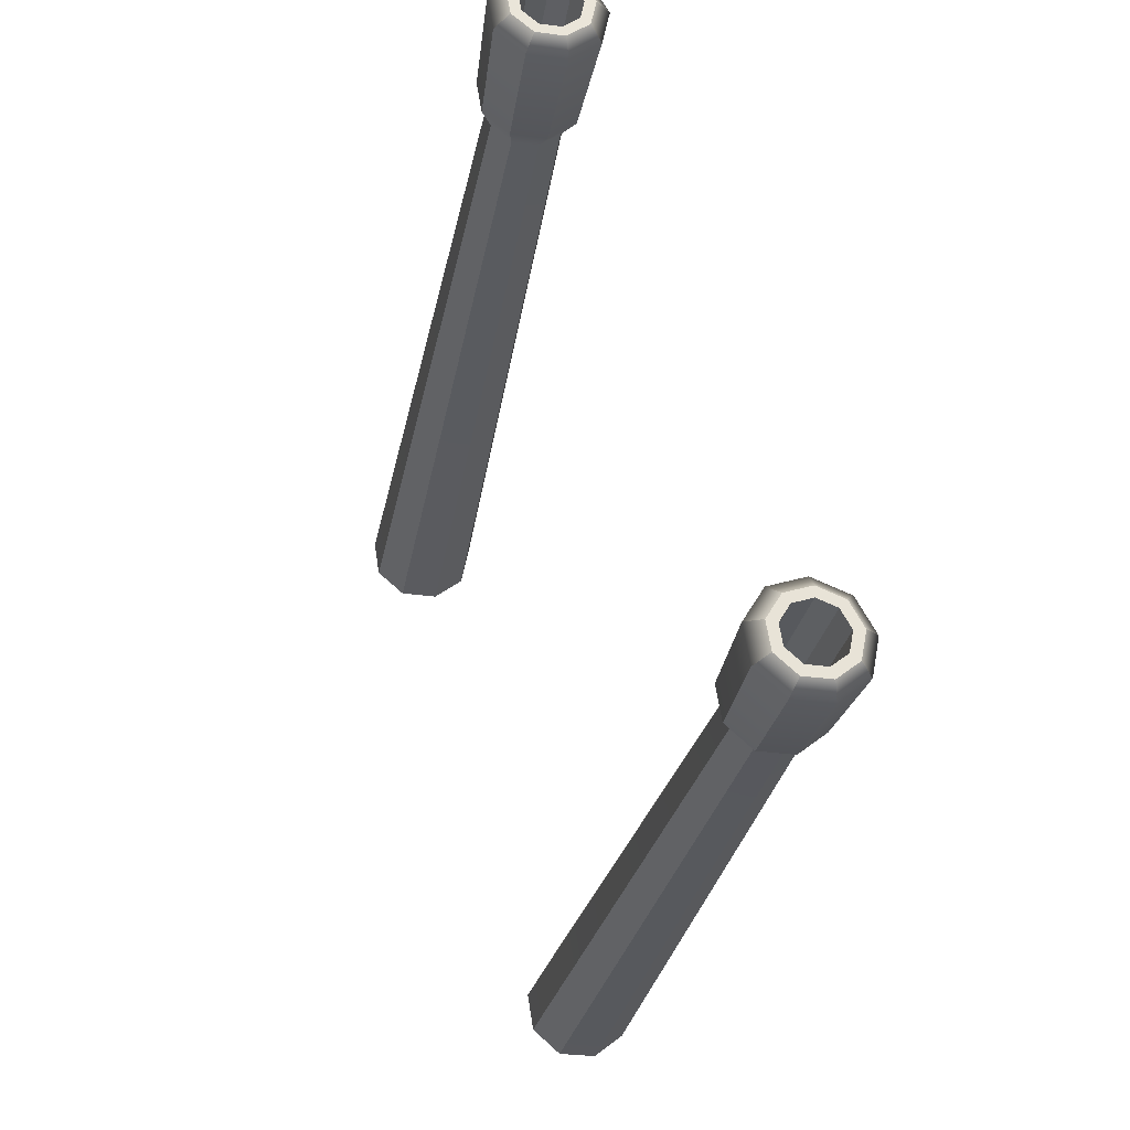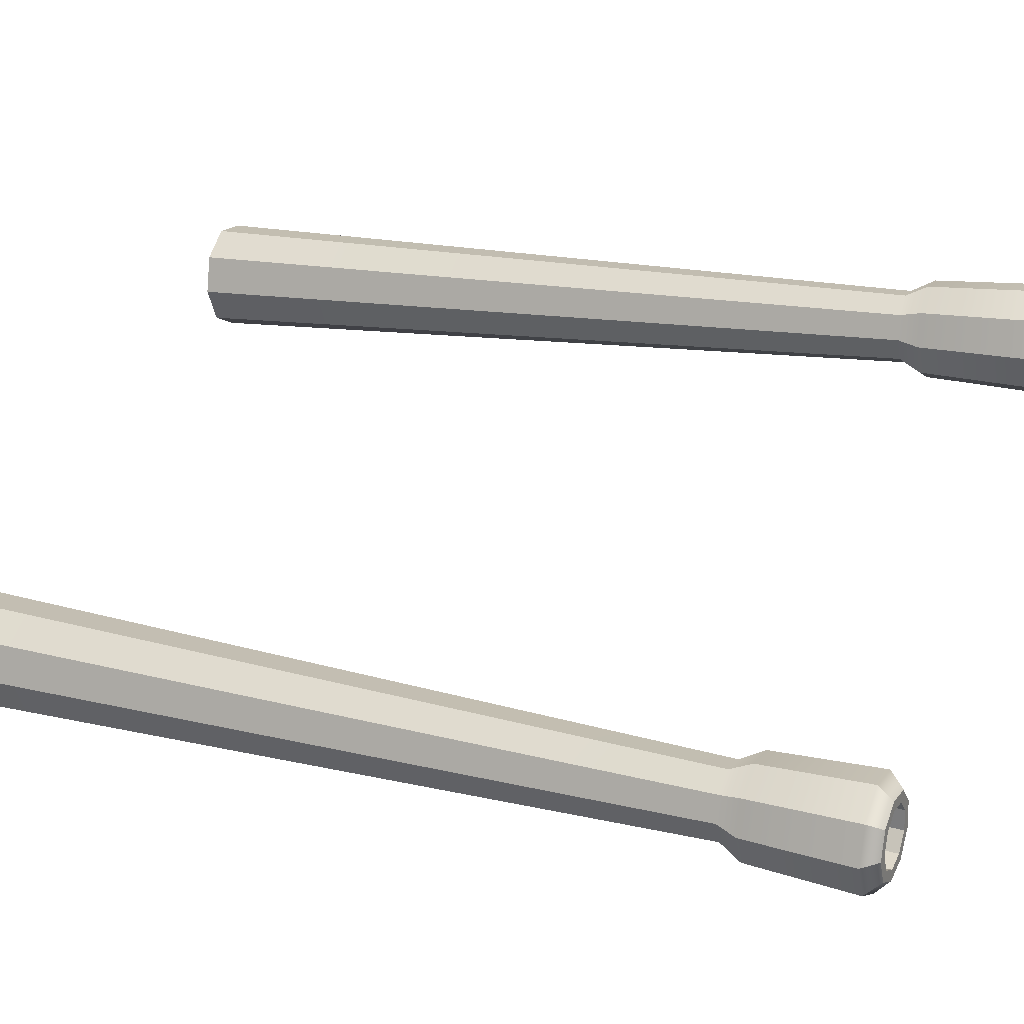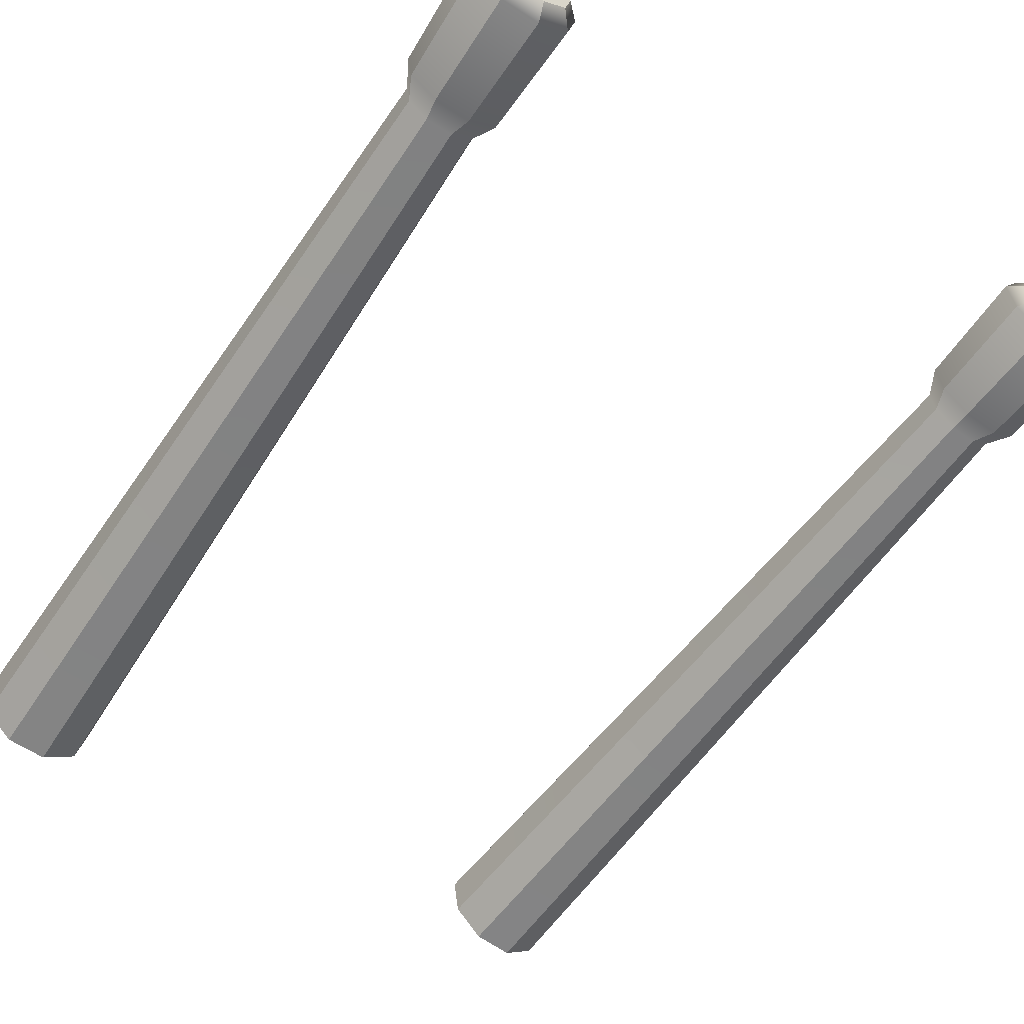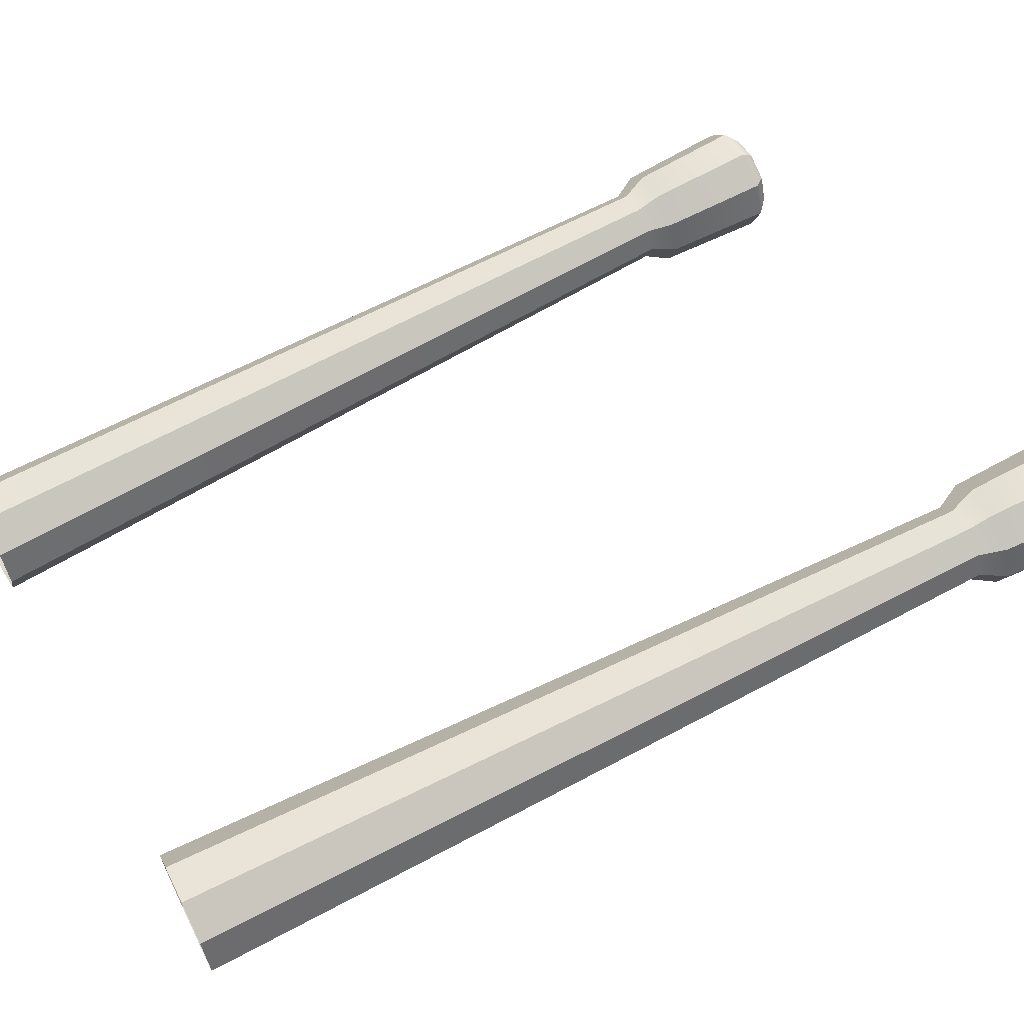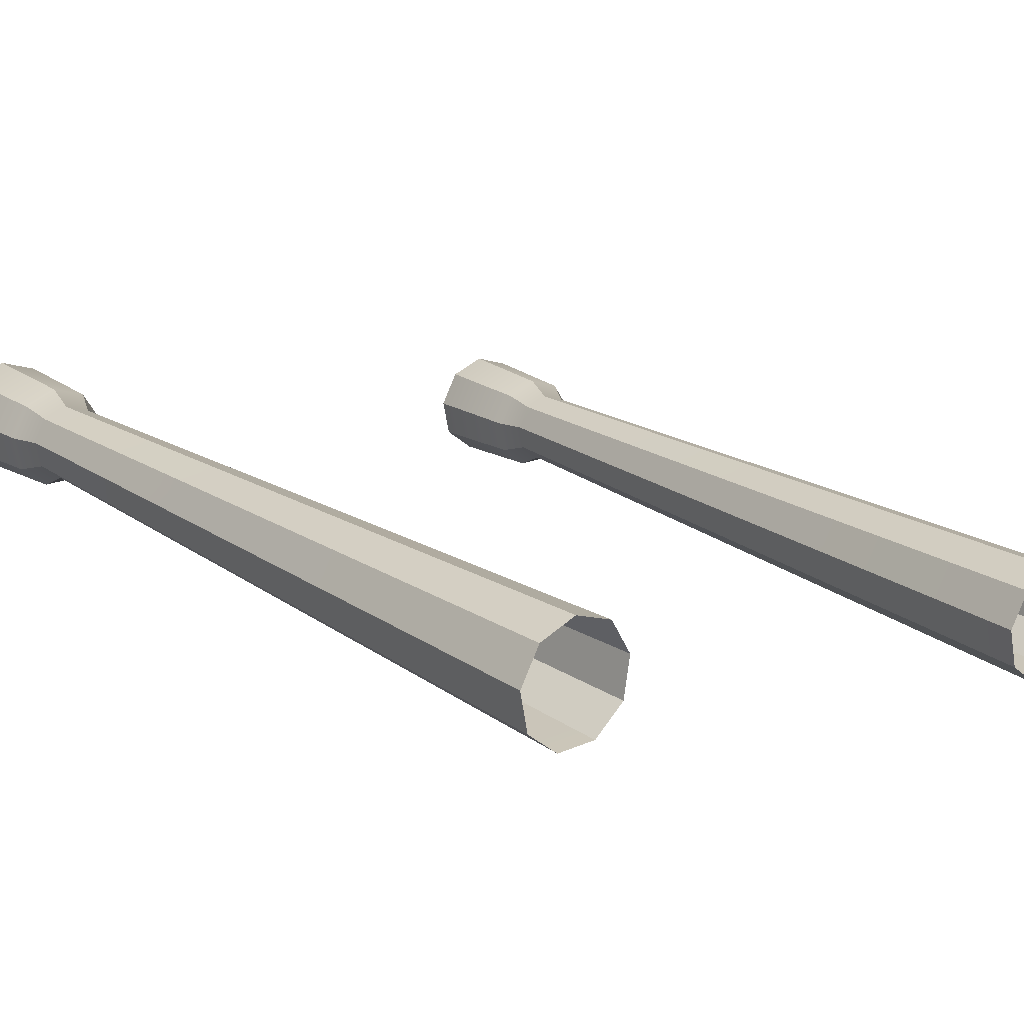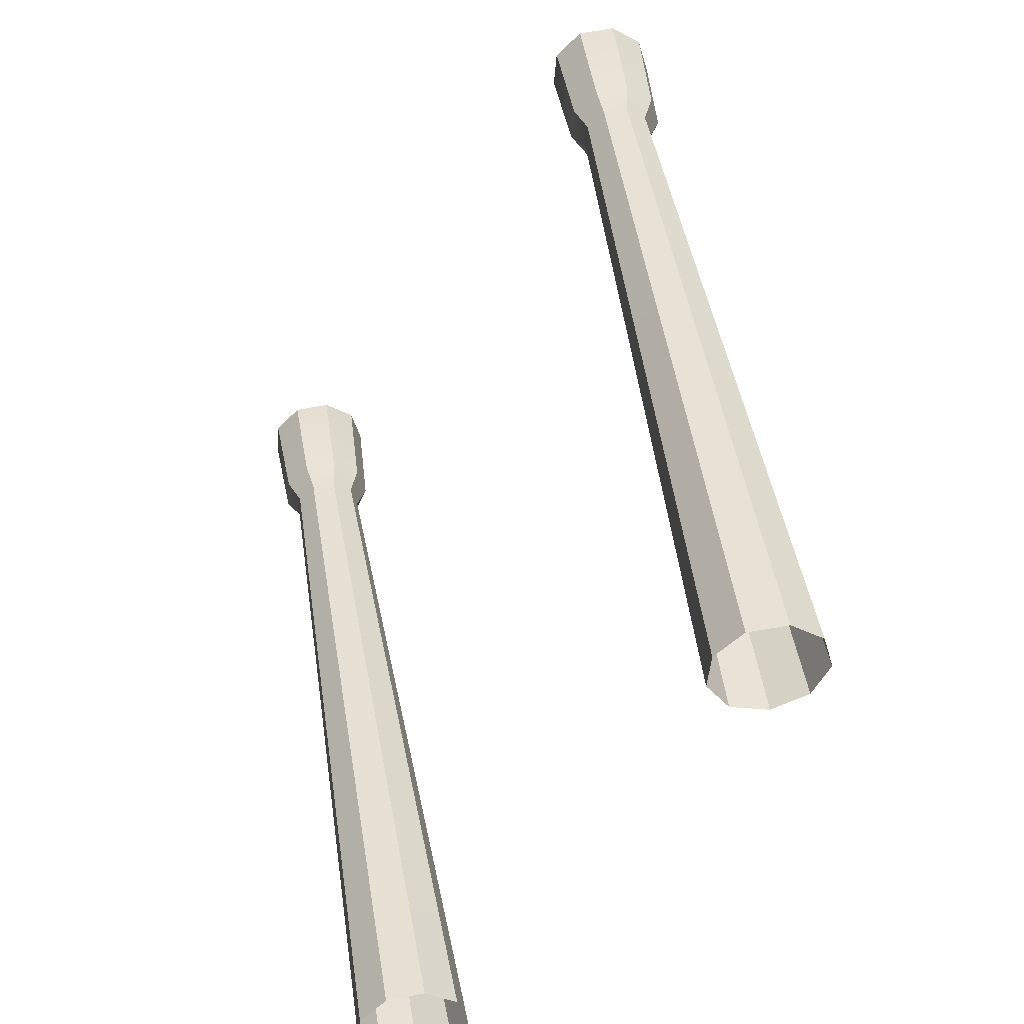
<metadata>
{"format":"obj","ext":"obj","renderer":"f3d","projection":"perspective","resolution":1024,"background":"white","views":[{"elev":65.5,"azim":71.3,"up":"+Z"},{"elev":48.6,"azim":-71.0,"up":"+Y"},{"elev":-45.2,"azim":-37.1,"up":"+Y"},{"elev":38.6,"azim":-117.8,"up":"+Y"},{"elev":4.3,"azim":139.8,"up":"+Y"},{"elev":-53.8,"azim":-124.0,"up":"+Z"}]}
</metadata>
<code>
g default
v -0.9486 -0.00561 1.253
v -0.97 0.05421 1.24
v -1.026 0.08604 1.23
v -1.09 0.07498 1.229
v -1.132 0.02622 1.236
v -1.133 -0.03744 1.248
v -1.091 -0.0862 1.26
v -1.028 -0.09726 1.266
v -0.9714 -0.06543 1.263
v -1.076 0.3985 3.326
v -1.097 0.4584 3.313
v -1.153 0.4902 3.304
v -1.217 0.4791 3.302
v -1.259 0.4304 3.309
v -1.26 0.3667 3.321
v -1.219 0.3179 3.333
v -1.155 0.3069 3.339
v -1.099 0.3387 3.336
v -1.041 0.3985 3.328
v -1.071 0.4799 3.311
v -1.146 0.5232 3.298
v -1.233 0.5081 3.295
v -1.291 0.4418 3.305
v -1.292 0.3553 3.321
v -1.236 0.2889 3.338
v -1.149 0.2739 3.346
v -1.073 0.3172 3.342
v -0.8146 -0.1954 0.4406
v -0.8552 -0.08187 0.4159
v -0.9609 -0.02149 0.3977
v -1.082 -0.04246 0.3943
v -1.162 -0.135 0.4075
v -1.164 -0.2557 0.4309
v -1.086 -0.3482 0.4537
v -0.965 -0.3692 0.4652
v -0.8579 -0.3088 0.46
v -1.024 0.3097 2.872
v -1.052 0.2349 2.885
v -1.123 0.1952 2.888
v -1.202 0.209 2.88
v -1.253 0.2699 2.865
v -1.252 0.3494 2.85
v -1.2 0.4103 2.841
v -1.12 0.4241 2.843
v -1.05 0.3844 2.856
v -0.9881 0.3239 2.947
v -1.027 0.2232 2.965
v -1.122 0.1695 2.969
v -1.229 0.1882 2.959
v -1.298 0.2703 2.939
v -1.297 0.3776 2.918
v -1.226 0.4597 2.906
v -1.118 0.4783 2.909
v -1.024 0.4247 2.926
v -0.9935 0.3899 3.287
v -1.036 0.2791 3.306
v -1.14 0.2201 3.311
v -1.258 0.2406 3.3
v -1.334 0.3309 3.277
v -1.333 0.4489 3.254
v -1.255 0.5393 3.242
v -1.136 0.5597 3.245
v -1.033 0.5008 3.263
g pPipe2
f 2 1 10 11
f 3 2 11 12
f 4 3 12 13
f 5 4 13 14
f 6 5 14 15
f 7 6 15 16
f 8 7 16 17
f 9 8 17 18
f 1 9 18 10
f 11 10 19 20
f 12 11 20 21
f 13 12 21 22
f 14 13 22 23
f 15 14 23 24
f 16 15 24 25
f 17 16 25 26
f 18 17 26 27
f 10 18 27 19
f 45 37 28 29
f 44 45 29 30
f 43 44 30 31
f 42 43 31 32
f 41 42 32 33
f 40 41 33 34
f 39 40 34 35
f 38 39 35 36
f 37 38 36 28
f 46 47 38 37
f 47 48 39 38
f 48 49 40 39
f 49 50 41 40
f 50 51 42 41
f 51 52 43 42
f 52 53 44 43
f 53 54 45 44
f 54 46 37 45
f 55 56 47 46
f 56 57 48 47
f 57 58 49 48
f 58 59 50 49
f 59 60 51 50
f 60 61 52 51
f 61 62 53 52
f 62 63 54 53
f 63 55 46 54
f 19 27 56 55
f 27 26 57 56
f 26 25 58 57
f 25 24 59 58
f 24 23 60 59
f 23 22 61 60
f 22 21 62 61
f 21 20 63 62
f 20 19 55 63
g default
v 0.9382 -0.00561 1.285
v 0.916 0.05421 1.273
v 0.8598 0.08604 1.267
v 0.796 0.07498 1.269
v 0.7543 0.02622 1.278
v 0.7543 -0.03744 1.291
v 0.796 -0.0862 1.3
v 0.8598 -0.09726 1.302
v 0.916 -0.06543 1.296
v 0.9382 0.3985 3.362
v 0.916 0.4584 3.35
v 0.8598 0.4902 3.344
v 0.796 0.4791 3.346
v 0.7543 0.4304 3.355
v 0.7543 0.3667 3.368
v 0.796 0.3179 3.377
v 0.8598 0.3069 3.379
v 0.916 0.3387 3.373
v 0.9727 0.3985 3.362
v 0.9426 0.4799 3.346
v 0.8662 0.5232 3.337
v 0.7793 0.5081 3.34
v 0.7227 0.4418 3.353
v 0.7227 0.3553 3.37
v 0.7793 0.2889 3.383
v 0.8662 0.2739 3.386
v 0.9426 0.3172 3.377
v 1.022 -0.1954 0.4654
v 0.98 -0.08187 0.4434
v 0.8735 -0.02149 0.4316
v 0.7523 -0.04246 0.4357
v 0.6733 -0.135 0.4537
v 0.6733 -0.2557 0.4772
v 0.7523 -0.3482 0.4952
v 0.8735 -0.3692 0.4993
v 0.98 -0.3088 0.4875
v 0.9625 0.3097 2.905
v 0.9348 0.2349 2.919
v 0.8647 0.1952 2.927
v 0.7849 0.209 2.924
v 0.7329 0.2699 2.913
v 0.7329 0.3494 2.897
v 0.7849 0.4103 2.885
v 0.8647 0.4241 2.883
v 0.9348 0.3844 2.89
v 1.003 0.3239 2.978
v 0.9652 0.2232 2.998
v 0.8706 0.1695 3.008
v 0.763 0.1882 3.005
v 0.6928 0.2703 2.989
v 0.6928 0.3776 2.968
v 0.763 0.4597 2.952
v 0.8706 0.4783 2.948
v 0.9652 0.4247 2.959
v 1.018 0.3899 3.317
v 0.977 0.2791 3.339
v 0.8729 0.2201 3.35
v 0.7546 0.2406 3.346
v 0.6773 0.3309 3.329
v 0.6773 0.4489 3.306
v 0.7546 0.5393 3.288
v 0.8729 0.5597 3.284
v 0.977 0.5008 3.296
g pPipe1
f 65 64 73 74
f 66 65 74 75
f 67 66 75 76
f 68 67 76 77
f 69 68 77 78
f 70 69 78 79
f 71 70 79 80
f 72 71 80 81
f 64 72 81 73
f 74 73 82 83
f 75 74 83 84
f 76 75 84 85
f 77 76 85 86
f 78 77 86 87
f 79 78 87 88
f 80 79 88 89
f 81 80 89 90
f 73 81 90 82
f 108 100 91 92
f 107 108 92 93
f 106 107 93 94
f 105 106 94 95
f 104 105 95 96
f 103 104 96 97
f 102 103 97 98
f 101 102 98 99
f 100 101 99 91
f 109 110 101 100
f 110 111 102 101
f 111 112 103 102
f 112 113 104 103
f 113 114 105 104
f 114 115 106 105
f 115 116 107 106
f 116 117 108 107
f 117 109 100 108
f 118 119 110 109
f 119 120 111 110
f 120 121 112 111
f 121 122 113 112
f 122 123 114 113
f 123 124 115 114
f 124 125 116 115
f 125 126 117 116
f 126 118 109 117
f 82 90 119 118
f 90 89 120 119
f 89 88 121 120
f 88 87 122 121
f 87 86 123 122
f 86 85 124 123
f 85 84 125 124
f 84 83 126 125
f 83 82 118 126

</code>
